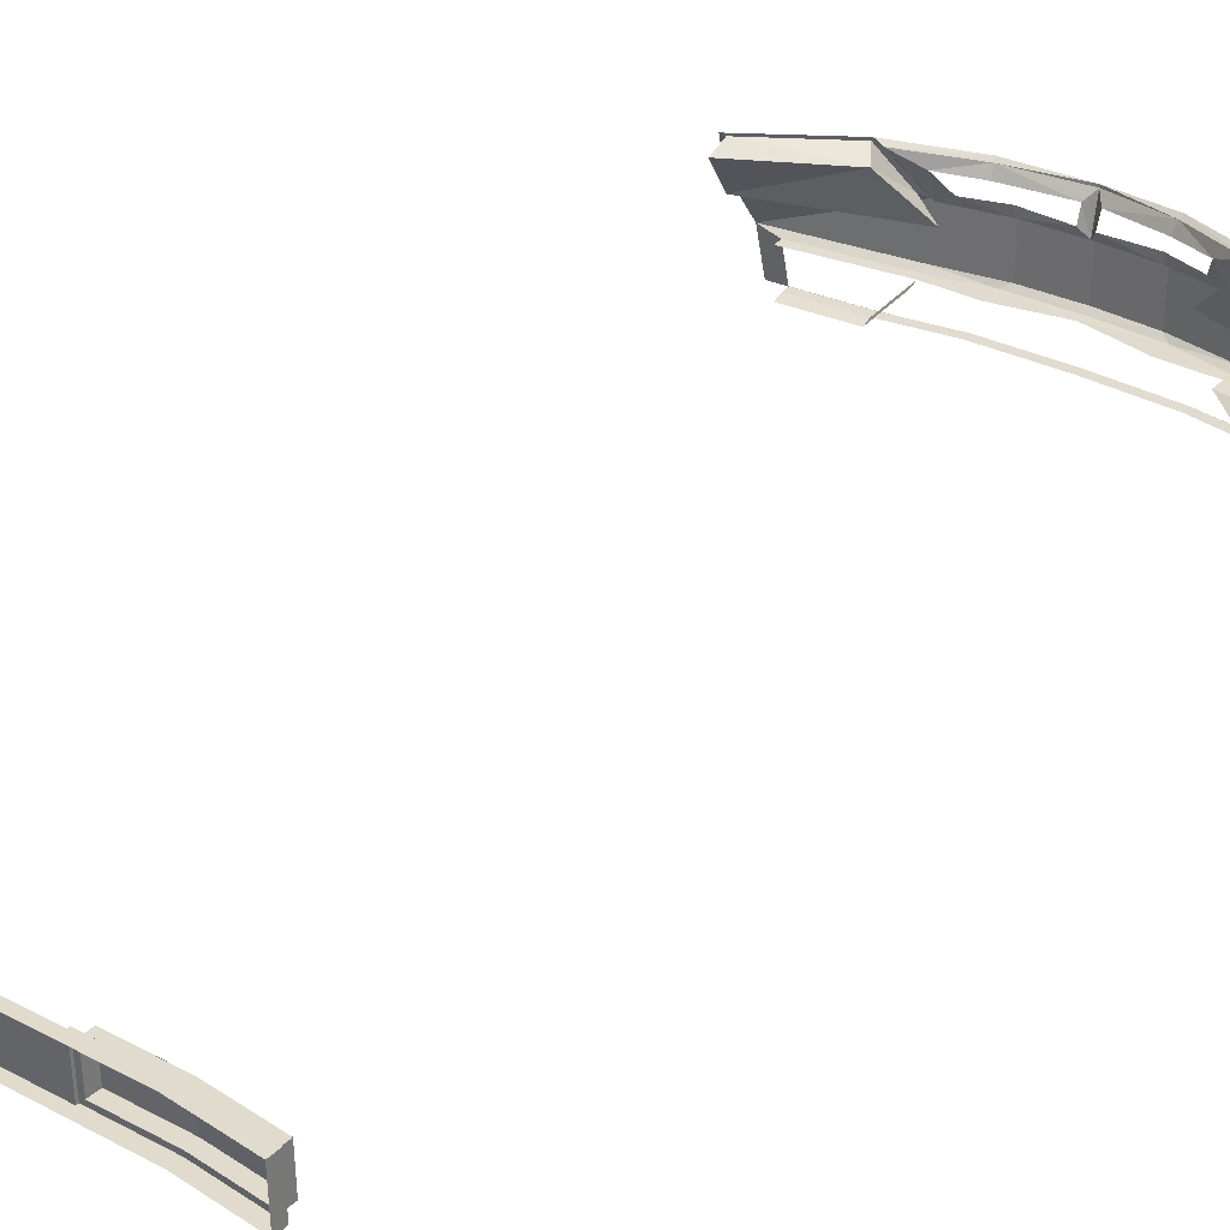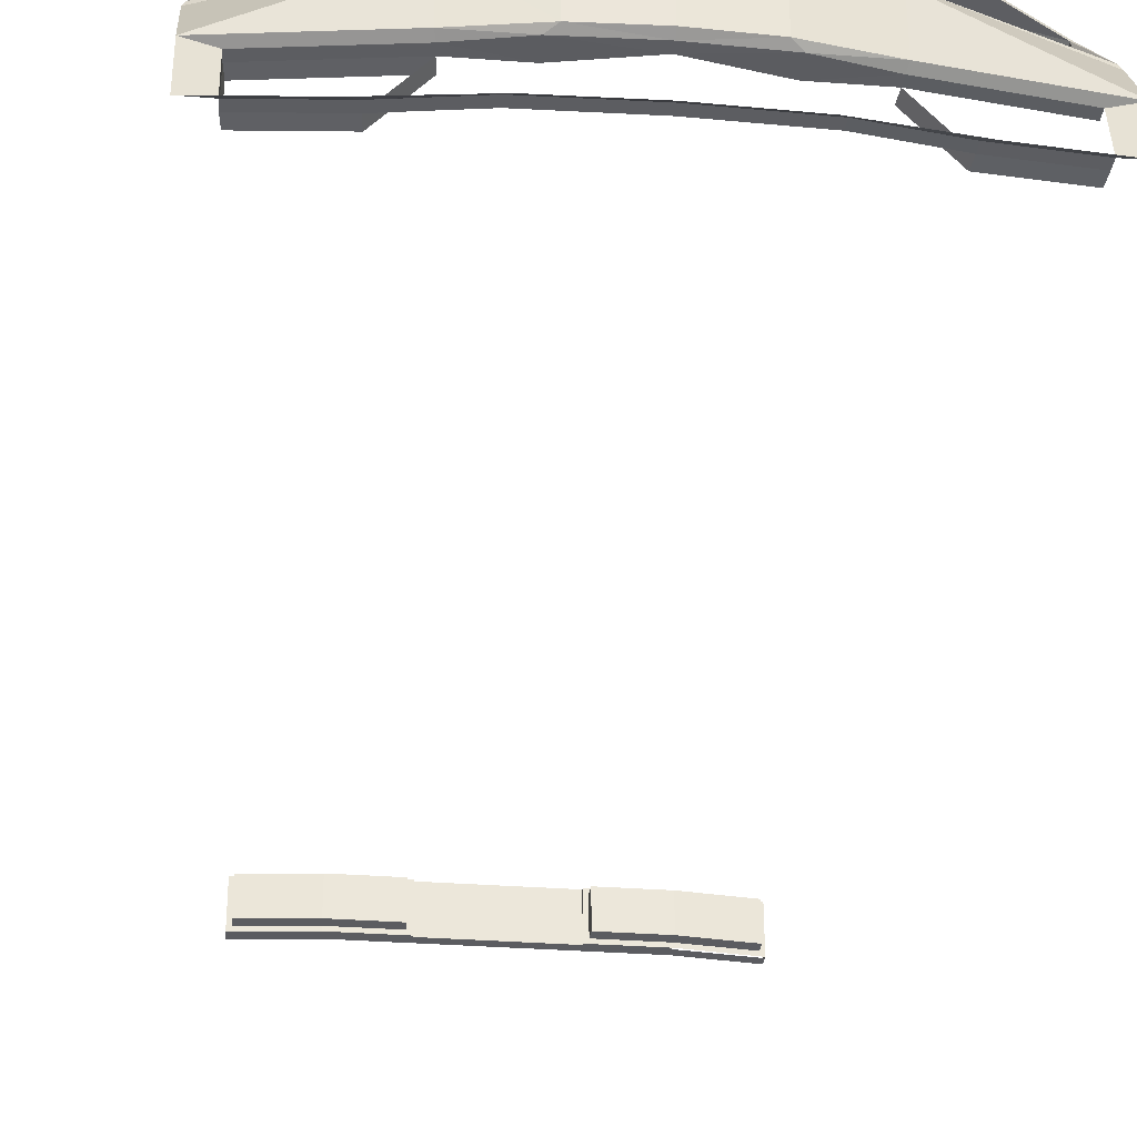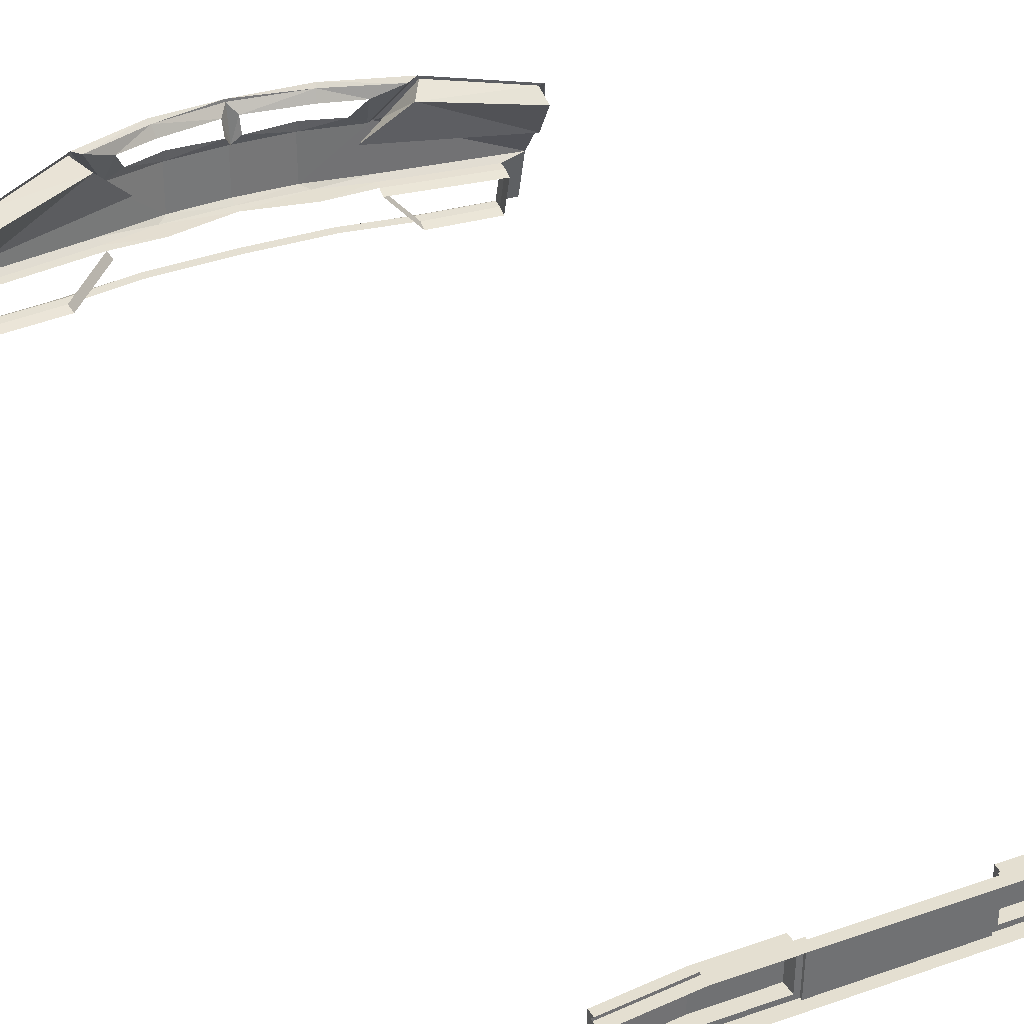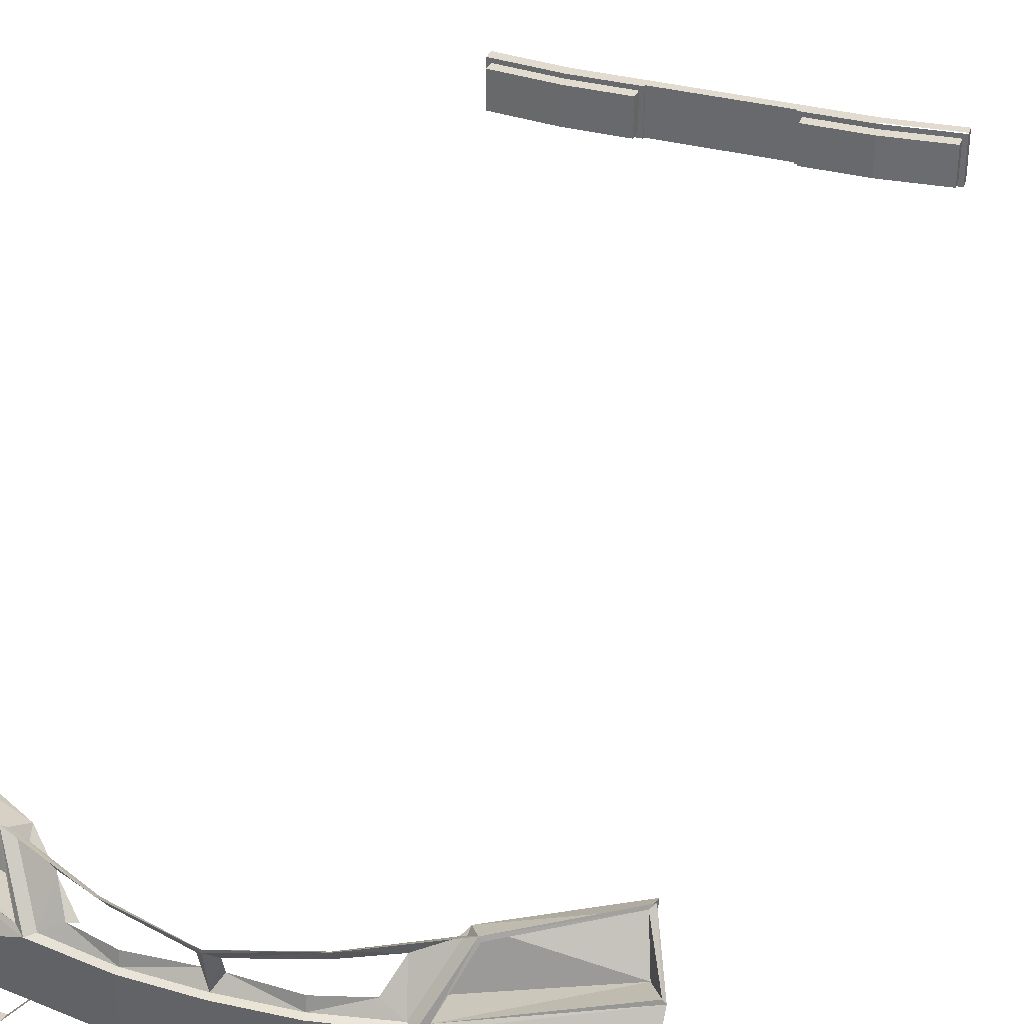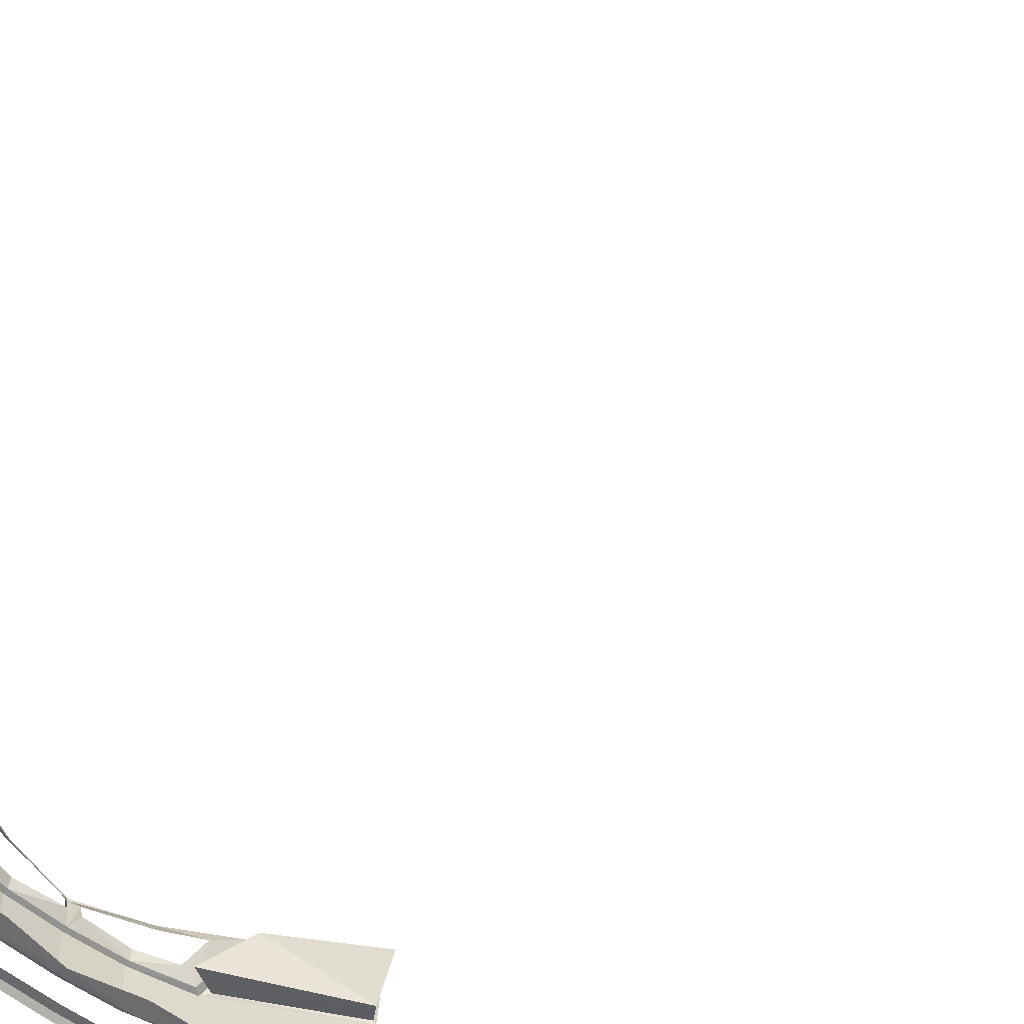
<metadata>
{"format":"obj","ext":"obj","renderer":"f3d","projection":"perspective","resolution":1024,"background":"white","views":[{"elev":32.3,"azim":36.5,"up":"+Y"},{"elev":-33.4,"azim":174.2,"up":"+Y"},{"elev":35.1,"azim":-25.3,"up":"+Y"},{"elev":35.5,"azim":-161.2,"up":"+Y"},{"elev":-55.1,"azim":-40.1,"up":"+Y"}]}
</metadata>
<code>
o bumper_Cube.012
v -0.6107 -0.4186 -2.178
v -0.6756 -1.018 -2.31
v -0.5251 -0.5992 -2.29
v -0.4968 -0.8191 -2.313
v -1.024 -0.813 -2.228
v -1.024 -1.019 -2.281
v -0.9427 -0.4128 -1.955
v -1.013 -0.5735 -2.068
v -0.6039 -0.4044 -2.176
v -0.9579 -0.401 -1.941
v -0.4947 -0.6137 -2.315
v -1.024 -0.5871 -2.067
v -0.5586 -0.4524 -2.095
v -0.944 -0.4466 -1.873
v -0.3981 -0.633 -2.208
v -0.9612 -0.6073 -1.986
v -0.2965 -0.4253 -2.314
v -0.3353 -1.018 -2.356
v -0.2373 -0.6137 -2.36
v -0.2384 -0.8191 -2.358
v -0.2793 -0.4838 -2.277
v -0.4439 -0.4729 -2.211
v -0.3957 -0.5645 -2.281
v -0 -0.6083 -2.349
v -0.2362 -0.5637 -2.328
v -0.2895 -0.4388 -2.297
v -0.5661 -0.4199 -2.168
v -0.4679 -0.6083 -2.293
v -0.03147 -0.4994 -2.34
v -0.2362 -0.6083 -2.339
v -0.03045 -0.5636 -2.318
v -0.4893 -0.837 -2.288
v -0.6378 -1.002 -2.286
v -0.3551 -1.002 -2.331
v -0 -1.002 -2.342
v -0 -0.837 -2.343
v -0.9274 -1.003 -2.261
v -0.9274 -0.8319 -2.218
v -0.2745 -0.837 -2.333
v -0.4876 -0.8391 -2.248
v -0.6361 -1.005 -2.246
v -0.3534 -1.005 -2.292
v -0 -1.005 -2.302
v -0.9258 -1.005 -2.222
v -0.9258 -0.834 -2.178
v -0.2729 -0.8391 -2.248
v -0.4815 -0.8476 -2.201
v -0.63 -1.013 -2.199
v -0.9197 -1.014 -2.175
v 0.6107 -0.4186 -2.178
v 0.6756 -1.018 -2.31
v -0 -0.4501 -2.377
v -0 -1.018 -2.366
v 0.5251 -0.5992 -2.29
v -0 -0.6137 -2.371
v 0.4968 -0.8191 -2.313
v -0 -0.8191 -2.368
v 1.024 -0.813 -2.228
v 1.024 -1.019 -2.281
v 0.9427 -0.4128 -1.955
v 1.013 -0.5735 -2.068
v 0.6039 -0.4044 -2.176
v 0.9579 -0.401 -1.941
v 0.4947 -0.6137 -2.315
v 1.024 -0.5871 -2.067
v 0.5586 -0.4524 -2.095
v 0.944 -0.4466 -1.873
v 0.3981 -0.633 -2.208
v 0.9612 -0.6073 -1.986
v 0.2965 -0.4253 -2.314
v 0.3353 -1.018 -2.356
v 0.2373 -0.6137 -2.36
v 0.2384 -0.8191 -2.358
v 0.2793 -0.4838 -2.277
v 0.4439 -0.4729 -2.211
v 0.3957 -0.5645 -2.281
v -0 -0.4611 -2.376
v 0.2362 -0.5637 -2.328
v 0.2895 -0.4388 -2.297
v 0.5661 -0.4199 -2.168
v 0.4679 -0.6083 -2.293
v 0.03147 -0.4994 -2.34
v 0.2362 -0.6083 -2.339
v 0.03045 -0.5636 -2.318
v 0.4893 -0.837 -2.288
v 0.6378 -1.002 -2.286
v 0.3551 -1.002 -2.331
v 0.9274 -1.003 -2.261
v 0.9274 -0.8319 -2.218
v 0.2745 -0.837 -2.333
v 0.4876 -0.8391 -2.248
v 0.6361 -1.005 -2.246
v 0.3534 -1.005 -2.292
v -0 -0.8391 -2.304
v 0.9258 -1.005 -2.222
v 0.9258 -0.834 -2.178
v 0.2729 -0.8391 -2.248
v 0.4815 -0.8476 -2.201
v 0.63 -1.013 -2.199
v 0.9197 -1.014 -2.175
v 0.9197 -0.8425 -2.131
v -0.5349 -0.4753 2.015
v -0.5349 -0.6702 2.01
v -0.8262 -0.671 2.04
v -0.8262 -0.476 2.045
v -0.2591 -0.4753 2.015
v -0.2591 -0.6702 2.01
v -0.8275 -0.67 2.002
v -0.5362 -0.6693 1.972
v -0.2604 -0.4743 1.977
v -0.5362 -0.4743 1.977
v -0.2604 -0.6693 1.972
v -0.8275 -0.475 2.007
v -0.8092 -0.6509 1.991
v -0.5367 -0.6502 1.964
v -0.5367 -0.4741 1.968
v -0.8092 -0.4936 1.995
v -0.2796 -0.4929 1.968
v -0.2796 -0.6502 1.964
v -0.8279 -0.6698 1.993
v -0.5367 -0.6691 1.963
v -0.8279 -0.4748 1.998
v -0.5367 -0.4929 1.968
v -0.2608 -0.4741 1.968
v -0.2608 -0.6691 1.963
v -0.539 -0.4918 1.922
v -0.539 -0.6491 1.918
v -0.8115 -0.6498 1.946
v -0.8115 -0.4925 1.949
v -0.282 -0.4918 1.922
v -0.282 -0.6491 1.918
v 0.5349 -0.4753 2.015
v -0 -0.4753 2.015
v 0.5349 -0.6702 2.01
v -0 -0.6702 2.01
v 0.8262 -0.671 2.04
v 0.8262 -0.476 2.045
v 0.2591 -0.4753 2.015
v 0.2591 -0.6702 2.01
v 0.8275 -0.67 2.002
v 0.5362 -0.6693 1.972
v 0.2604 -0.4743 1.977
v -0 -0.4743 1.977
v 0.5362 -0.4743 1.977
v -0 -0.6693 1.972
v 0.2604 -0.6693 1.972
v 0.8275 -0.475 2.007
v 0.8092 -0.6509 1.991
v 0.5367 -0.6502 1.964
v 0.5367 -0.4741 1.968
v 0.8092 -0.4936 1.995
v 0.2796 -0.4929 1.968
v 0.2796 -0.6502 1.964
v 0.8279 -0.6698 1.993
v 0.5367 -0.6691 1.963
v 0.8279 -0.4748 1.998
v 0.5367 -0.4929 1.968
v 0.2608 -0.4741 1.968
v 0.2608 -0.6691 1.963
v 0.539 -0.4918 1.922
v 0.539 -0.6491 1.918
v 0.8115 -0.6498 1.946
v 0.8115 -0.4925 1.949
v 0.282 -0.4918 1.922
v 0.282 -0.6491 1.918
f 19 30 24
f 20 4 11
f 3 8 16
f 11 4 5
f 5 38 37
f 18 2 33
f 7 10 9
f 3 1 9
f 3 11 12
f 8 12 10
f 7 1 13
f 7 14 16
f 3 15 13
f 18 34 35
f 57 20 19
f 19 11 28
f 17 26 27
f 52 77 26
f 11 9 27
f 22 27 26
f 22 23 28
f 29 77 24
f 23 25 30
f 29 21 26
f 31 24 30
f 38 32 40
f 39 36 94
f 4 32 38
f 4 20 39
f 20 57 36
f 2 6 37
f 33 41 42
f 32 39 46
f 37 44 41
f 34 42 43
f 41 44 49
f 72 55 24
f 73 72 64
f 69 61 54
f 58 56 64
f 58 59 88
f 86 51 71
f 60 50 62
f 62 50 54
f 54 61 65
f 61 60 63
f 66 50 60
f 60 61 69
f 54 50 66
f 71 53 35
f 57 55 72
f 81 64 72
f 70 62 80
f 52 70 79
f 80 62 64
f 75 74 79
f 81 76 75
f 82 84 24
f 83 78 76
f 79 74 82
f 84 78 83
f 91 85 89
f 89 88 95
f 94 36 90
f 56 58 89
f 90 73 56
f 36 57 73
f 88 59 51
f 98 91 96
f 86 87 93
f 97 90 85
f 88 86 92
f 87 35 43
f 100 95 92
f 96 95 100
f 102 105 113
f 102 111 110
f 106 110 143
f 110 112 145
f 111 116 124
f 112 110 124
f 103 109 108
f 107 135 145
f 103 107 112
f 104 108 113
f 123 126 130
f 119 118 130
f 108 120 122
f 109 112 125
f 114 120 121
f 114 117 122
f 117 123 116
f 118 124 116
f 119 115 121
f 118 119 125
f 117 114 128
f 115 119 131
f 123 117 129
f 115 127 128
f 147 137 132
f 132 138 142
f 138 133 143
f 145 146 142
f 144 142 158
f 158 142 146
f 134 136 140
f 145 135 139
f 146 139 134
f 140 136 137
f 157 152 164
f 164 152 153
f 154 140 147
f 159 146 141
f 156 147 144
f 141 140 154
f 148 149 155
f 156 151 148
f 150 157 151
f 152 157 150
f 155 149 153
f 159 153 152
f 162 148 151
f 165 153 149
f 163 151 157
f 149 148 162
f 19 24 55
f 20 11 19
f 3 16 15
f 11 5 12
f 5 37 6
f 18 33 34
f 7 9 1
f 3 9 11
f 3 12 8
f 8 10 7
f 7 13 14
f 7 16 8
f 3 13 1
f 18 35 53
f 57 19 55
f 19 28 30
f 17 27 9
f 52 26 17
f 11 27 28
f 22 26 21
f 22 28 27
f 29 24 31
f 23 30 28
f 29 26 77
f 31 30 25
f 38 40 45
f 39 94 46
f 4 38 5
f 4 39 32
f 20 36 39
f 2 37 33
f 33 42 34
f 32 46 40
f 37 41 33
f 34 43 35
f 41 49 48
f 72 24 83
f 73 64 56
f 69 54 68
f 58 64 65
f 58 88 89
f 86 71 87
f 60 62 63
f 62 54 64
f 54 65 64
f 61 63 65
f 66 60 67
f 60 69 67
f 54 66 68
f 71 35 87
f 57 72 73
f 81 72 83
f 70 80 79
f 52 79 77
f 80 64 81
f 75 79 80
f 81 75 80
f 82 24 77
f 83 76 81
f 79 82 77
f 84 83 24
f 91 89 96
f 89 95 96
f 94 90 97
f 56 89 85
f 90 56 85
f 36 73 90
f 88 51 86
f 98 96 101
f 86 93 92
f 97 85 91
f 88 92 95
f 87 43 93
f 100 92 99
f 96 100 101
f 102 113 111
f 102 110 106
f 106 143 133
f 110 145 143
f 111 124 110
f 112 124 125
f 103 108 104
f 107 145 112
f 103 112 109
f 104 113 105
f 123 130 118
f 119 130 131
f 108 122 113
f 109 125 121
f 114 121 115
f 114 122 120
f 117 116 122
f 118 116 123
f 119 121 125
f 118 125 124
f 117 128 129
f 115 131 127
f 123 129 126
f 115 128 114
f 147 132 144
f 132 142 144
f 138 143 142
f 145 142 143
f 144 158 150
f 158 146 159
f 134 140 141
f 145 139 146
f 146 134 141
f 140 137 147
f 157 164 160
f 164 153 165
f 154 147 156
f 159 141 155
f 156 144 150
f 141 154 155
f 148 155 154
f 156 148 154
f 150 151 156
f 152 150 158
f 155 153 159
f 159 152 158
f 162 151 163
f 165 149 161
f 163 157 160
f 149 162 161
f 13 15 16
f 69 68 66
f 13 16 14
f 69 66 67
f 41 48 47
f 92 91 98
f 41 47 40
f 92 98 99
f 126 129 128
f 126 127 131
f 160 161 162
f 165 161 160
f 126 128 127
f 126 131 130
f 160 162 163
f 165 160 164

</code>
